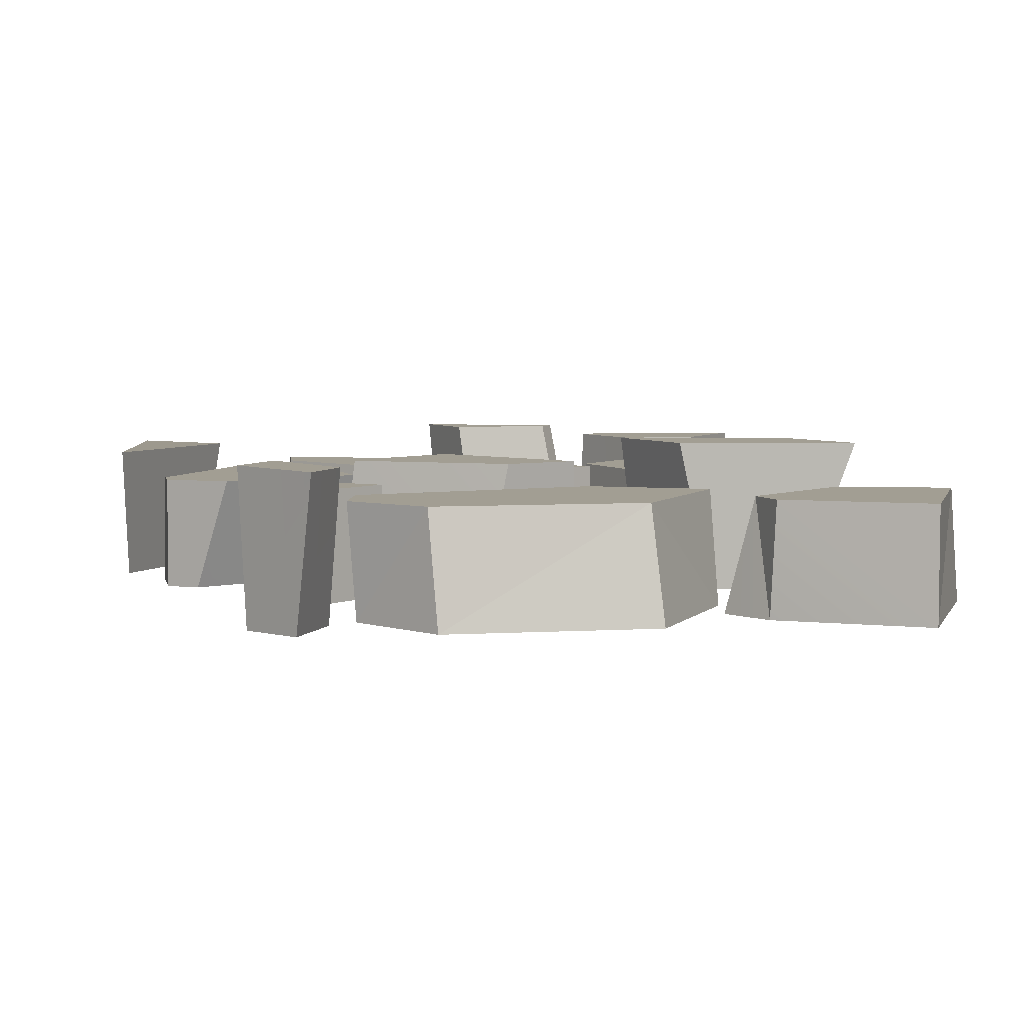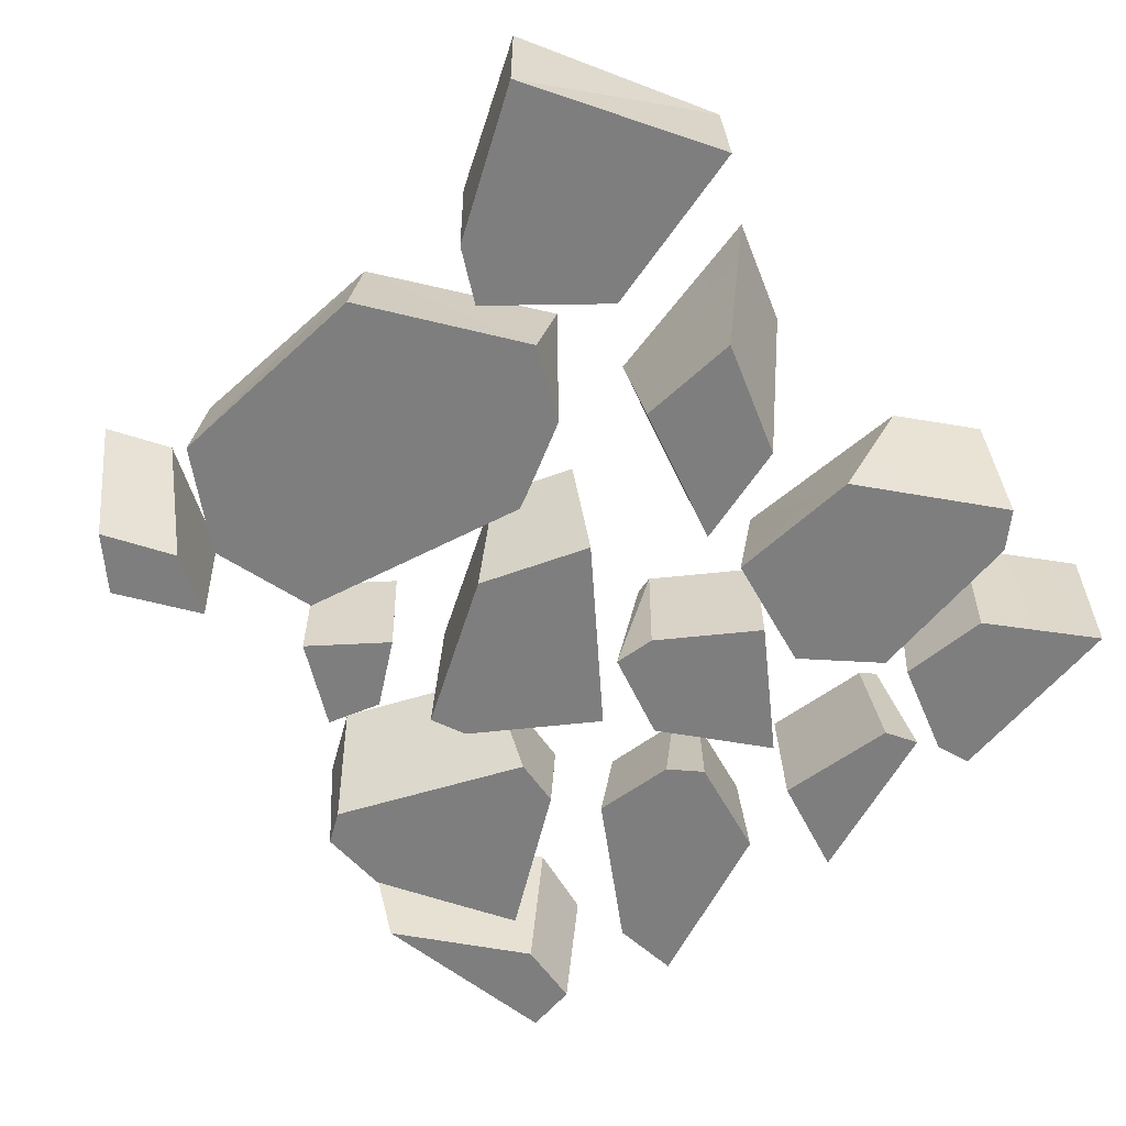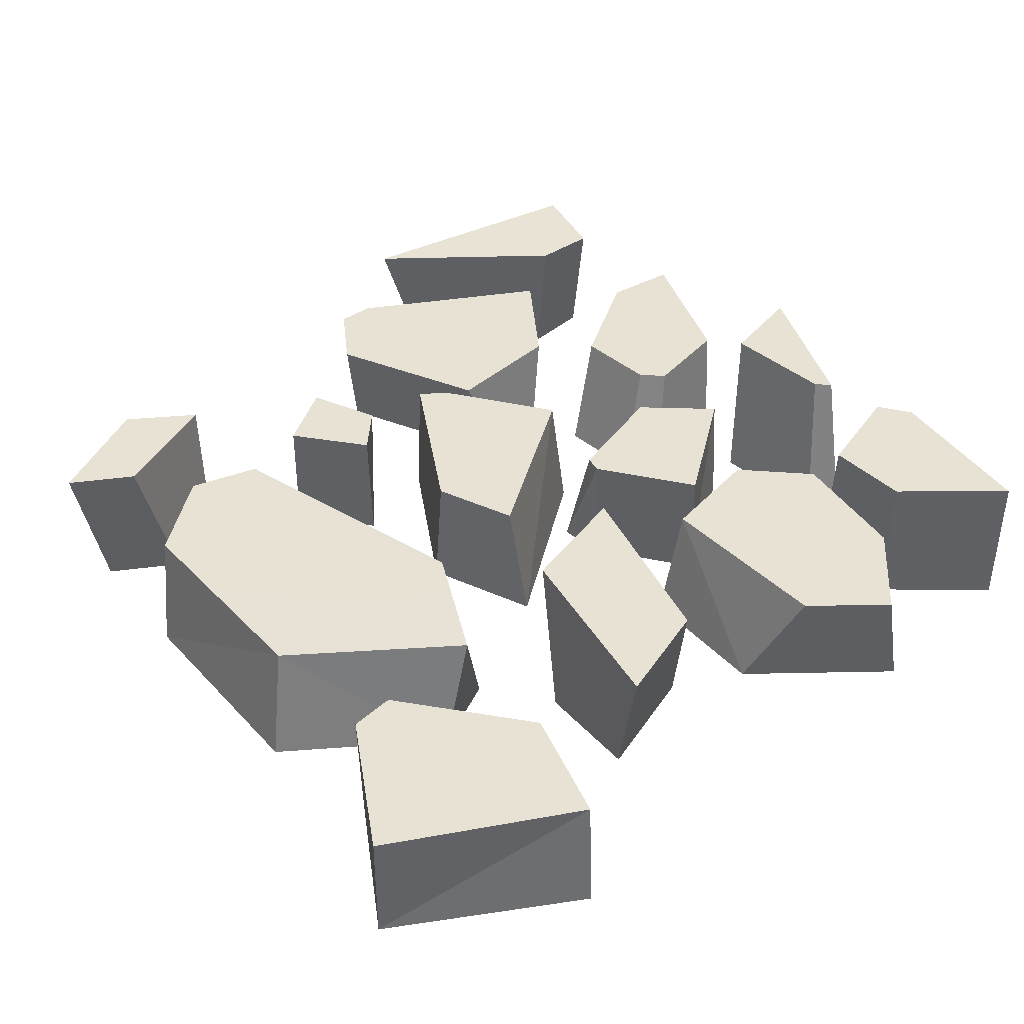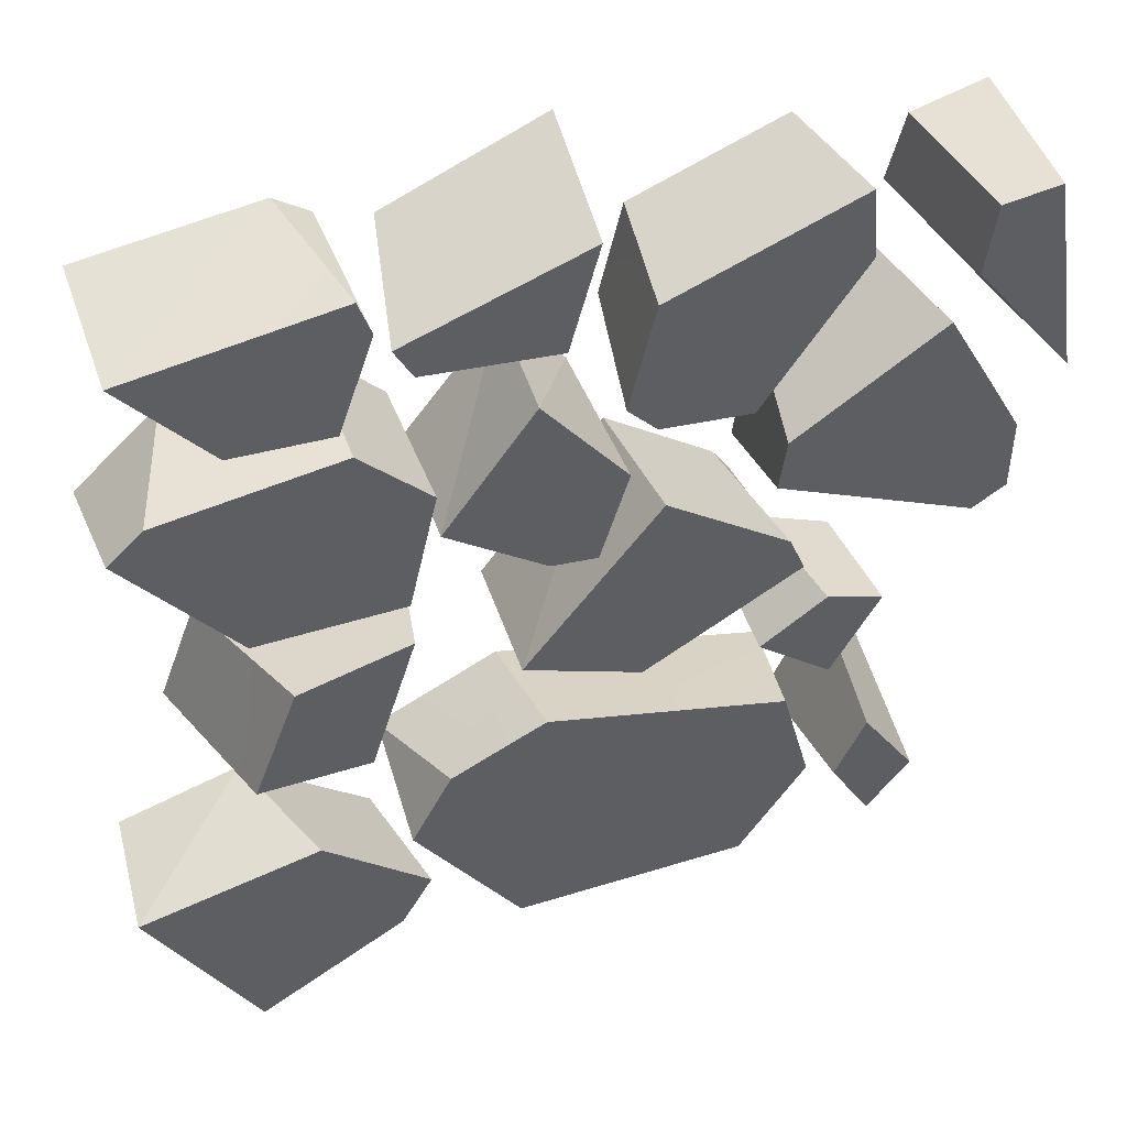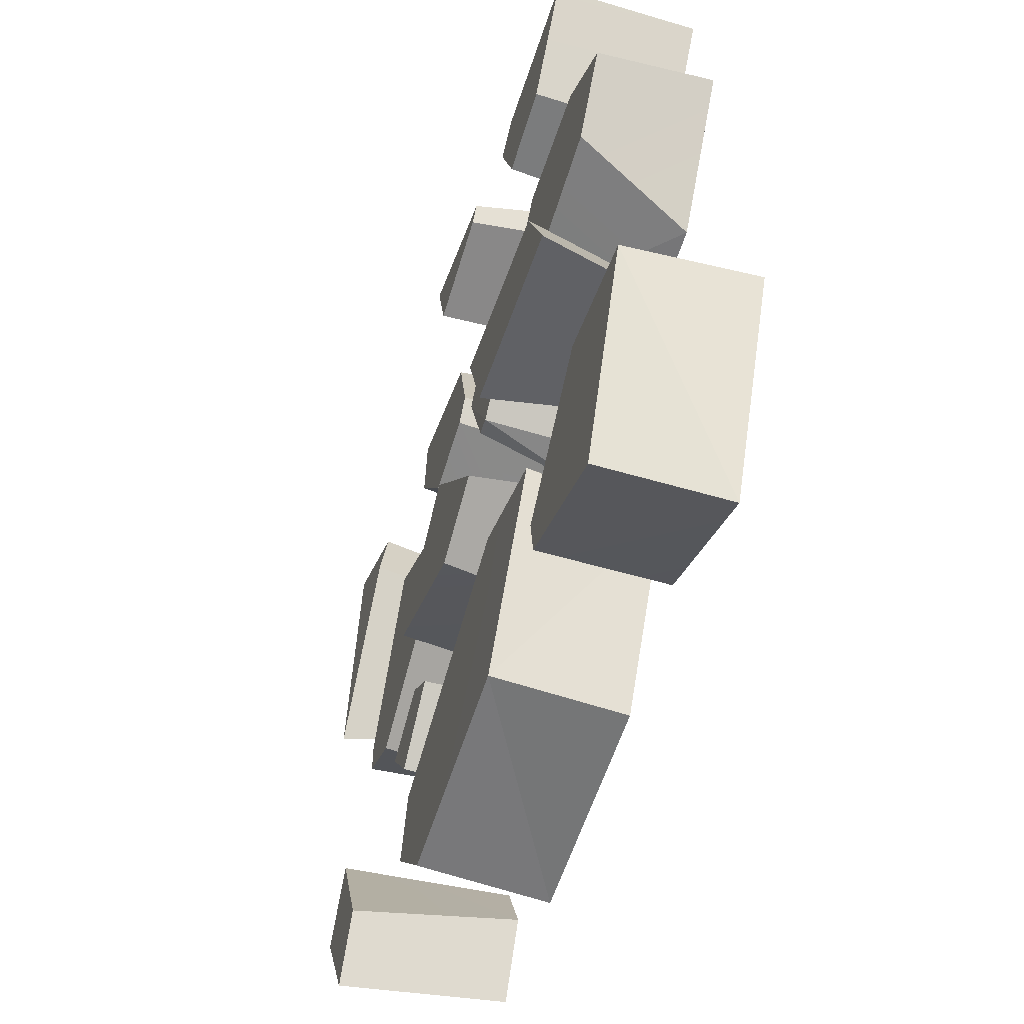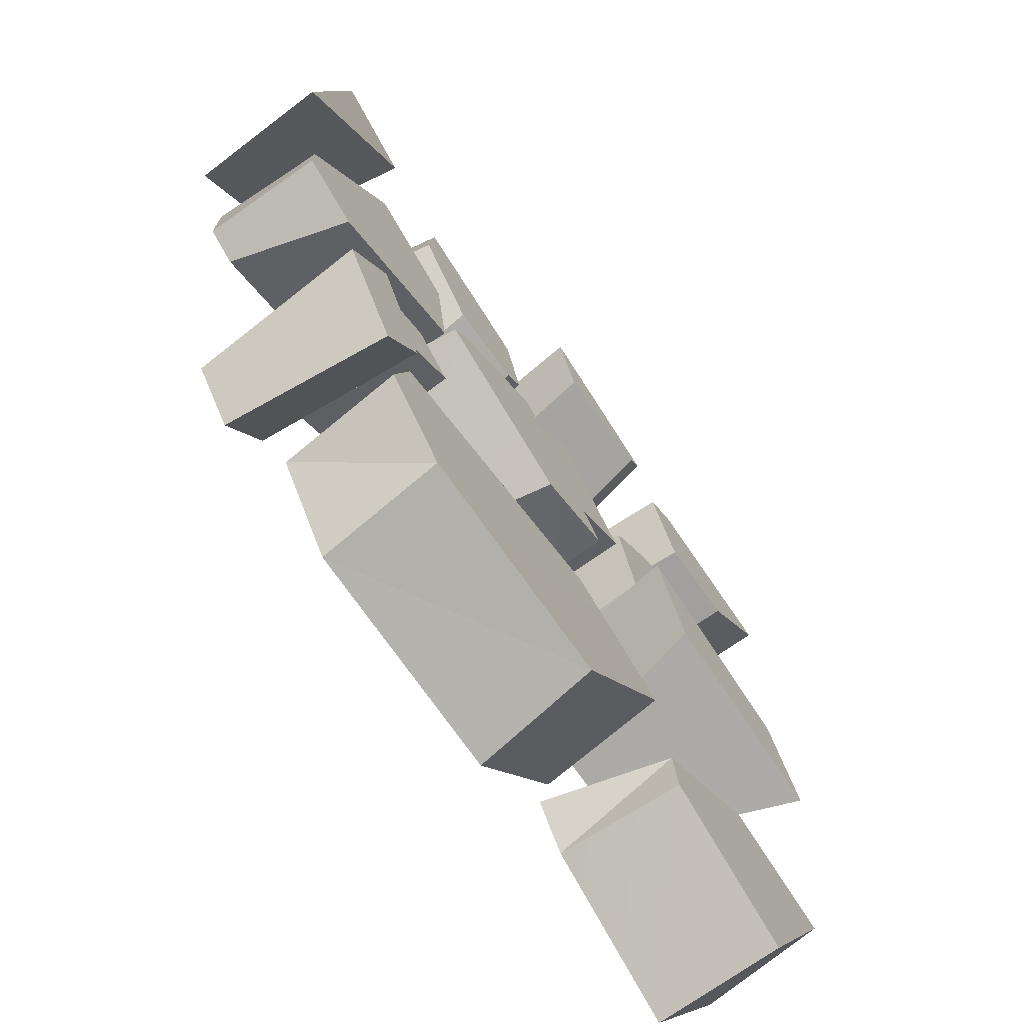
<metadata>
{"format":"obj","ext":"obj","renderer":"f3d","projection":"perspective","resolution":1024,"background":"white","views":[{"elev":5.1,"azim":167.7,"up":"+Y"},{"elev":-59.4,"azim":-138.3,"up":"+Y"},{"elev":40.0,"azim":-129.5,"up":"+Y"},{"elev":47.0,"azim":-18.2,"up":"+Z"},{"elev":-57.2,"azim":-106.9,"up":"+Z"},{"elev":-72.7,"azim":125.4,"up":"+Z"}]}
</metadata>
<code>
o StoneTiles01
v 48.73 -16.99 -70.6
v 48.61 -20.58 -70.47
v 46.09 -20.58 -74.01
v 50.45 -16.99 -72.53
v 37.47 -16.99 -86.18
v 37.23 -20.58 -86.26
v 40.26 -20.58 -91.7
v 42.38 -20.58 -84.98
v 40.95 -16.99 -85.09
v 44.55 -16.99 -87.96
v 44.46 -20.58 -89.13
v 45.35 -20.58 -87.55
v 41.14 -20.6 -76.3
v 45.23 -20.6 -76.18
v 45.1 -17.01 -75.5
v 43.57 -16.2 -66.29
v 44.79 -20.56 -67.09
v 44.44 -20.56 -66.07
v 44.54 -16.2 -66.95
v 55.8 -20.6 -78.3
v 55.35 -20.6 -77.21
v 54.78 -16.38 -77.73
v 51.67 -16.38 -75.53
v 51.88 -20.6 -74.75
v 48.08 -20.6 -79.64
v 48.2 -17.01 -89.4
v 44.92 -17.02 -84.67
v 44.9 -20.6 -85.55
v 54.55 -20.6 -89.8
v 54.75 -17.01 -89.3
v 56.46 -20.6 -86.88
v 46.04 -20.6 -83.33
v 49.37 -17 -75.83
v 50.93 -20.58 -73.43
v 50.14 -20.58 -76.09
v 48.83 -16.99 -75.96
v 48.86 -20.58 -75.98
v 46.09 -16.99 -74.01
v 40.26 -16.99 -91.7
v 44.35 -16.99 -89.31
v 39.59 -17.01 -75.43
v 55.29 -16.38 -78.49
v 48.24 -16.38 -80.25
v 47.93 -20.6 -90.01
v 56.73 -17.01 -86.94
v 59.77 -20.58 -87.95
v 59.94 -15.89 -87.39
v 58.21 -15.89 -90.65
v 58.53 -20.58 -89.54
v 58.21 -20.58 -85.58
v 58.68 -15.89 -85.46
v 57.16 -15.89 -88.83
v 57.35 -20.58 -87.5
v 48.4 -17.01 -82.92
v 56.18 -17.01 -84.83
v 56.58 -20.58 -79.76
v 58.2 -20.58 -80.3
v 56.83 -20.58 -82.81
v 54.72 -20.58 -81.12
v 56.83 -16.99 -82.81
v 54.8 -16.99 -81.18
v 56.02 -16.99 -80.04
v 58.11 -16.99 -80.92
v 62.54 -20.59 -73.05
v 59.73 -20.59 -69.38
v 59.99 -20.59 -67.31
v 61.6 -20.59 -67.06
v 59.05 -16.25 -69.59
v 62.76 -16.25 -74.44
v 61.6 -16.25 -67.06
v 59.38 -16.53 -67.41
v 39.07 -20.6 -71.49
v 38.08 -20.6 -72.4
v 44.1 -20.6 -70.68
v 46.03 -20.6 -72.61
v 37.91 -17.01 -73.31
v 40.26 -17.01 -71.12
v 44.01 -17.01 -70.51
v 45.8 -17.01 -72.32
v 55.04 -17 -76.54
v 54.86 -20.59 -75.11
v 60.46 -20.59 -77.63
v 59.53 -17 -78.56
v 60.53 -20.59 -73.23
v 61.41 -17.98 -75.86
v 61.41 -20.59 -74.86
v 58.46 -17 -70.85
v 59.17 -20.59 -70.74
v 61.41 -17 -76.25
v 55.52 -17 -72.9
v 55.06 -20.59 -73.6
v 61.41 -17 -77.35
v 61.4 -20.59 -77.02
v 51.89 -16.99 -67.93
v 56.29 -16.99 -68.42
v 56.08 -16.99 -66.25
v 54.3 -16.99 -71.43
v 51.86 -16.99 -71.24
v 51.27 -16.99 -70.61
v 56.9 -20.58 -68.06
v 56.71 -20.58 -65.99
v 50.78 -20.58 -71.21
v 51.6 -20.58 -72.07
v 54.12 -20.58 -72.28
v 51.51 -20.58 -68.09
v 38.71 -20.56 -67.01
v 38.68 -16.2 -67.02
v 41 -16.2 -69.85
v 43.53 -16.2 -69.92
v 43.82 -20.56 -69.95
v 41.1 -20.56 -69.88
v 51.4 -20.6 -80.92
v 50.66 -16.38 -81.19
v 55.62 -20.6 -83.67
v 48.75 -20.6 -81.98
v 48.25 -20.6 -82.22
v 47.23 -20.6 -82.74
v 45.16 -20.58 -67.69
v 50.13 -20.58 -65.86
v 49.32 -20.58 -68.93
v 45.66 -20.58 -68.63
v 46.07 -15.8 -67.69
v 50.51 -15.8 -65.72
v 49.82 -15.8 -68.35
v 46.47 -15.8 -68.08
v 44 -20.58 -81.85
v 44.99 -15.74 -81.6
v 39.36 -15.74 -82.77
v 40.85 -20.58 -81.95
v 45.29 -20.58 -77.61
v 46.05 -15.74 -78.16
v 40.49 -15.74 -79.71
v 42.12 -20.58 -78.5
f 1 3 2
f 2 4 1
f 5 7 6
f 8 10 9
f 11 10 12
f 9 6 8
f 13 15 14
f 16 18 17
f 19 16 17
f 20 22 21
f 23 25 24
f 26 28 27
f 29 26 30
f 30 31 29
f 28 32 27
f 33 4 34
f 34 35 33
f 33 35 36
f 36 35 37
f 1 38 3
f 2 34 4
f 4 33 36
f 5 39 7
f 8 12 10
f 11 40 10
f 9 5 6
f 13 41 15
f 20 42 22
f 23 43 25
f 26 44 28
f 29 44 26
f 30 45 31
f 36 3 38
f 36 37 3
f 4 36 38
f 38 1 4
f 46 48 47
f 46 49 48
f 50 47 51
f 50 46 47
f 49 52 48
f 49 53 52
f 46 53 49
f 46 50 53
f 52 47 48
f 52 51 47
f 53 51 52
f 53 50 51
f 26 27 54
f 30 26 54
f 54 55 30
f 55 45 30
f 56 58 57
f 56 59 58
f 59 60 58
f 59 61 60
f 56 63 62
f 56 57 63
f 62 59 56
f 62 61 59
f 63 58 60
f 63 57 58
f 40 7 39
f 40 11 7
f 64 66 65
f 64 67 66
f 68 64 65
f 68 69 64
f 67 69 70
f 67 64 69
f 71 67 70
f 71 66 67
f 65 71 68
f 65 66 71
f 68 70 69
f 68 71 70
f 72 73 13
f 74 72 13
f 75 74 13
f 13 14 75
f 72 76 73
f 72 77 76
f 74 79 78
f 74 75 79
f 73 41 13
f 73 76 41
f 74 77 72
f 74 78 77
f 15 75 14
f 15 79 75
f 80 82 81
f 80 83 82
f 84 86 85
f 84 85 87
f 87 88 84
f 85 89 87
f 90 81 91
f 90 80 81
f 88 90 91
f 88 87 90
f 92 82 83
f 92 93 82
f 94 96 95
f 95 97 94
f 97 98 94
f 98 99 94
f 100 96 101
f 100 95 96
f 102 98 103
f 102 99 98
f 104 98 97
f 104 103 98
f 97 100 104
f 97 95 100
f 99 105 94
f 99 102 105
f 105 96 94
f 105 101 96
f 106 16 107
f 106 18 16
f 108 107 16
f 109 108 16
f 19 109 16
f 19 110 109
f 19 17 110
f 108 106 107
f 108 111 106
f 109 111 108
f 109 110 111
f 112 42 20
f 112 113 42
f 21 23 24
f 21 22 23
f 113 25 43
f 113 112 25
f 61 63 60
f 61 62 63
f 55 31 45
f 55 114 31
f 114 54 115
f 114 55 54
f 116 115 54
f 117 116 54
f 32 117 54
f 54 27 32
f 118 120 119
f 118 121 120
f 122 119 123
f 122 118 119
f 123 120 124
f 123 119 120
f 118 125 121
f 118 122 125
f 120 125 124
f 120 121 125
f 124 122 123
f 124 125 122
f 126 128 127
f 126 129 128
f 130 127 131
f 130 126 127
f 129 132 128
f 129 133 132
f 132 127 128
f 132 131 127
f 133 131 132
f 133 130 131
f 126 133 129
f 126 130 133
f 35 34 37
f 37 34 3
f 34 2 3
f 12 8 11
f 11 8 7
f 8 6 7
f 39 5 9
f 9 40 39
f 9 10 40
f 101 105 100
f 104 100 105
f 104 105 103
f 105 102 103
f 78 79 15
f 77 78 15
f 15 41 77
f 41 76 77
f 93 86 82
f 86 84 82
f 81 82 84
f 91 81 84
f 84 88 91
f 92 89 85
f 85 93 92
f 85 86 93
f 90 87 89
f 80 90 89
f 80 89 83
f 89 92 83
f 18 106 111
f 111 17 18
f 111 110 17
f 24 25 112
f 112 21 24
f 112 20 21
f 22 42 113
f 113 23 22
f 113 43 23
f 117 32 28
f 28 44 117
f 116 117 44
f 116 44 115
f 44 29 115
f 114 115 29
f 29 31 114

</code>
